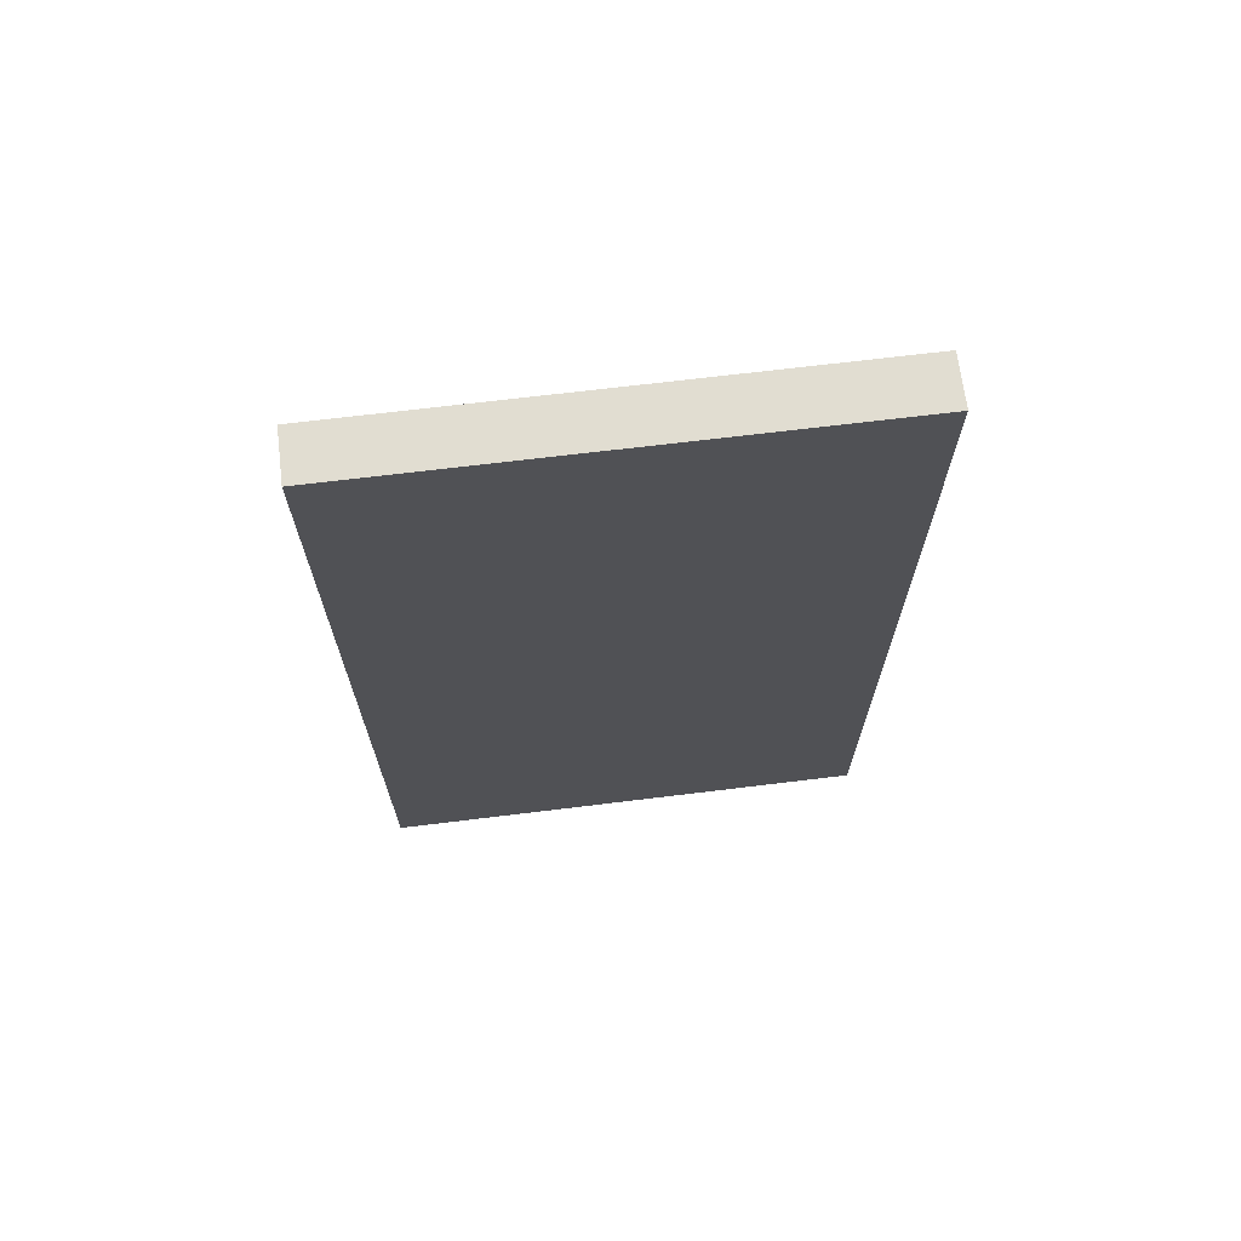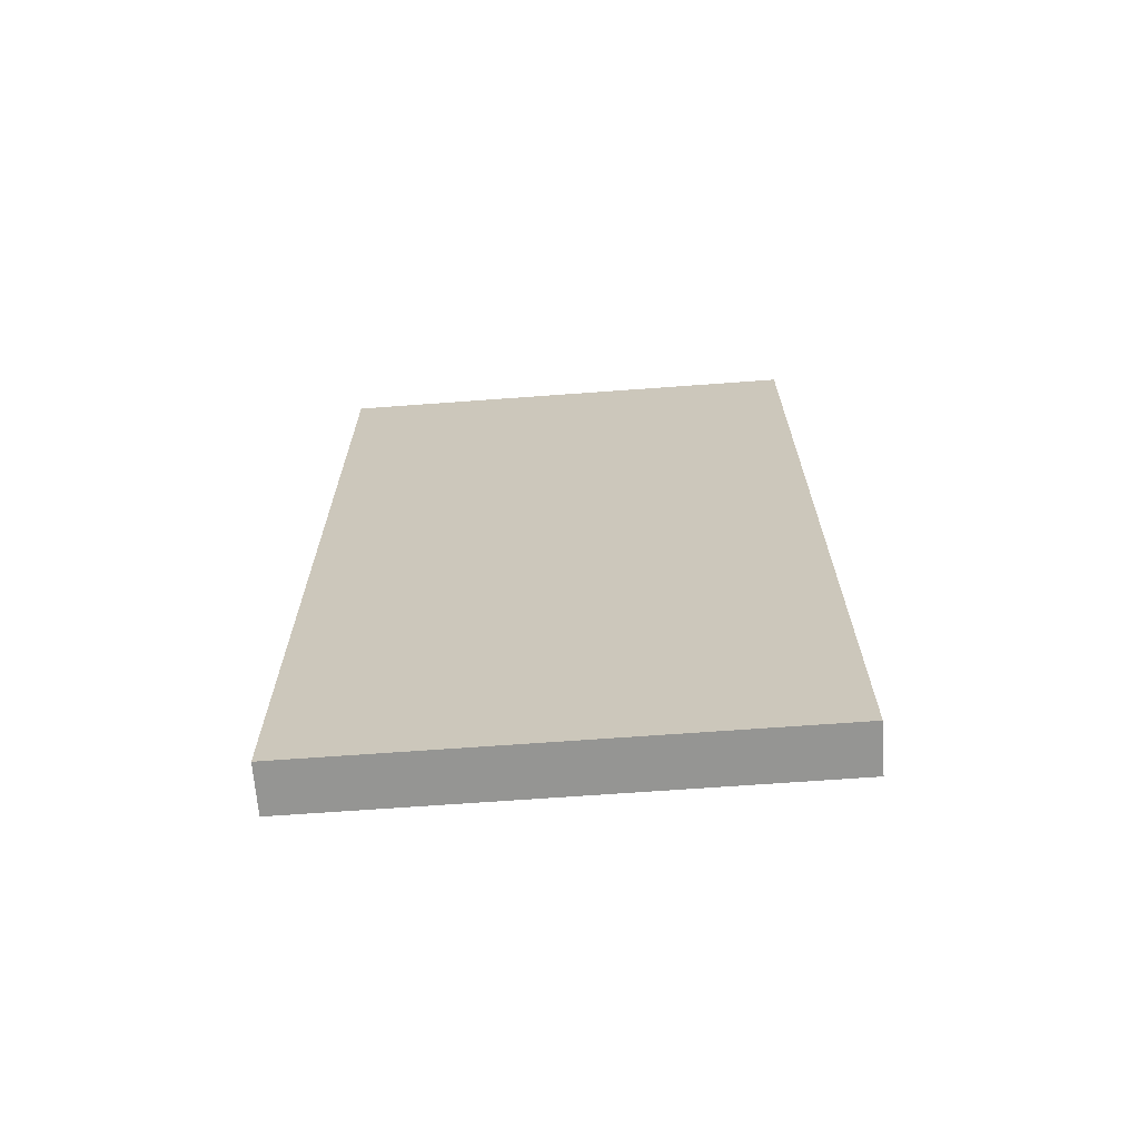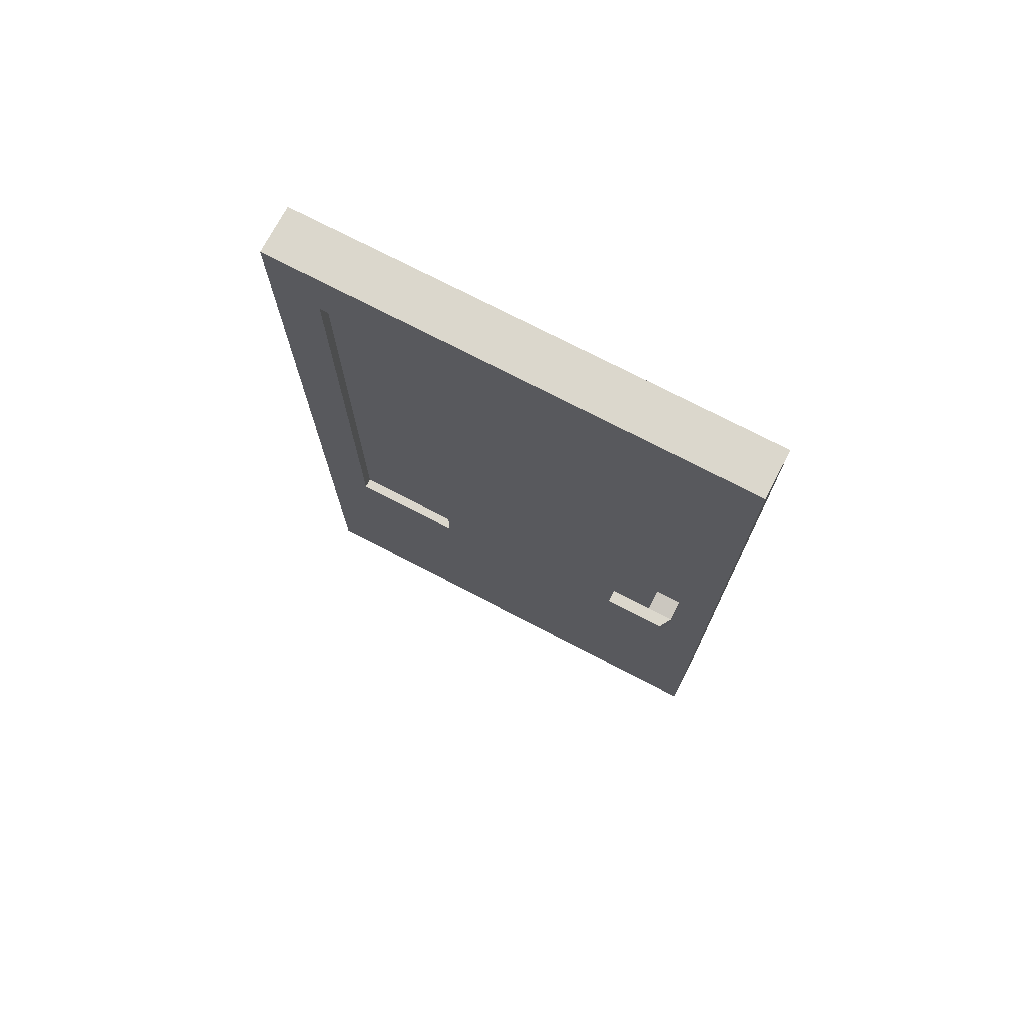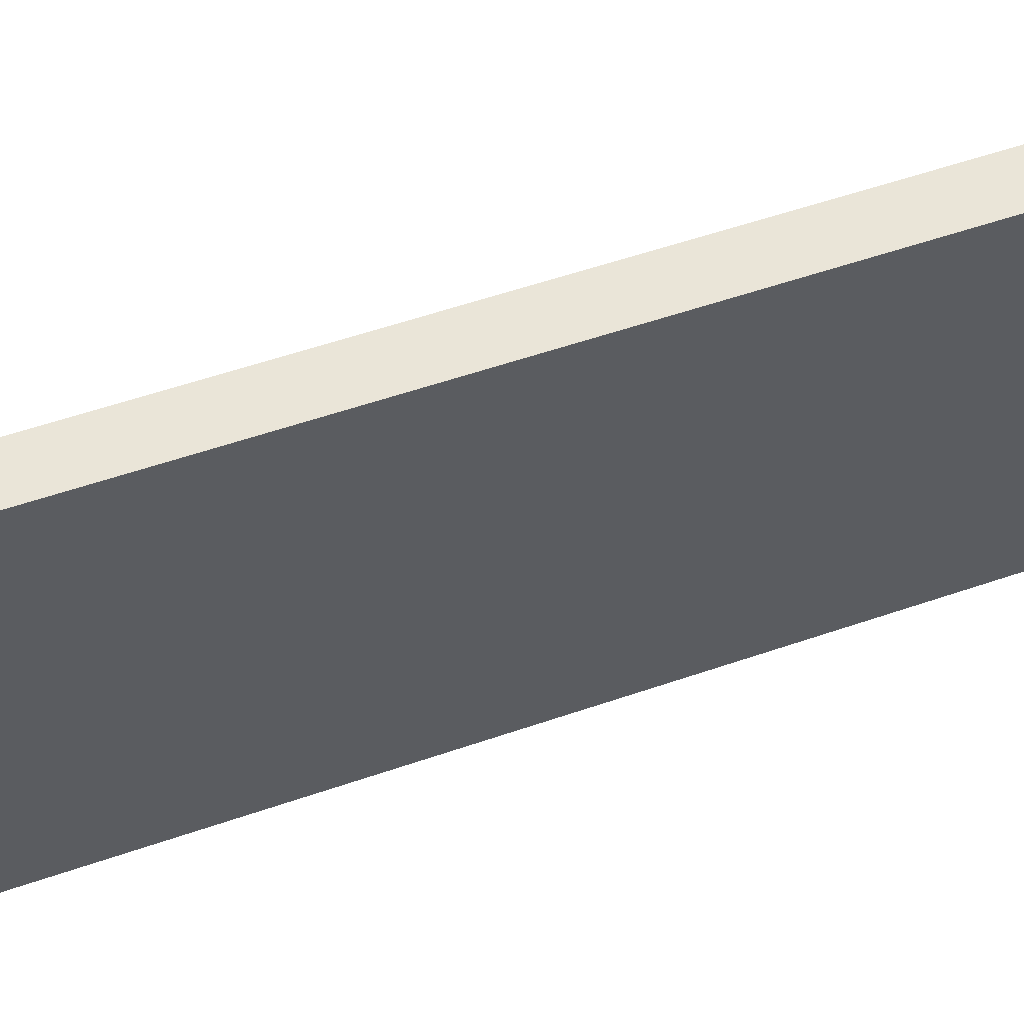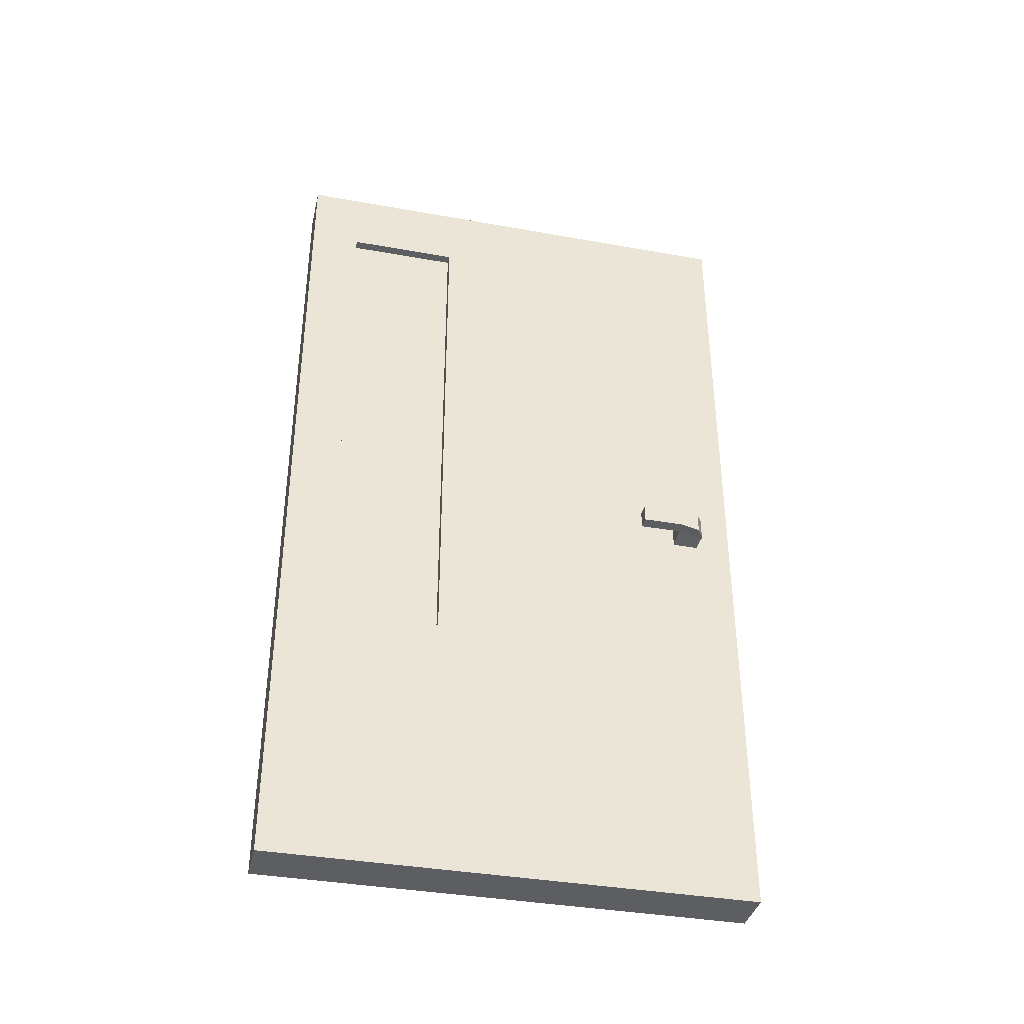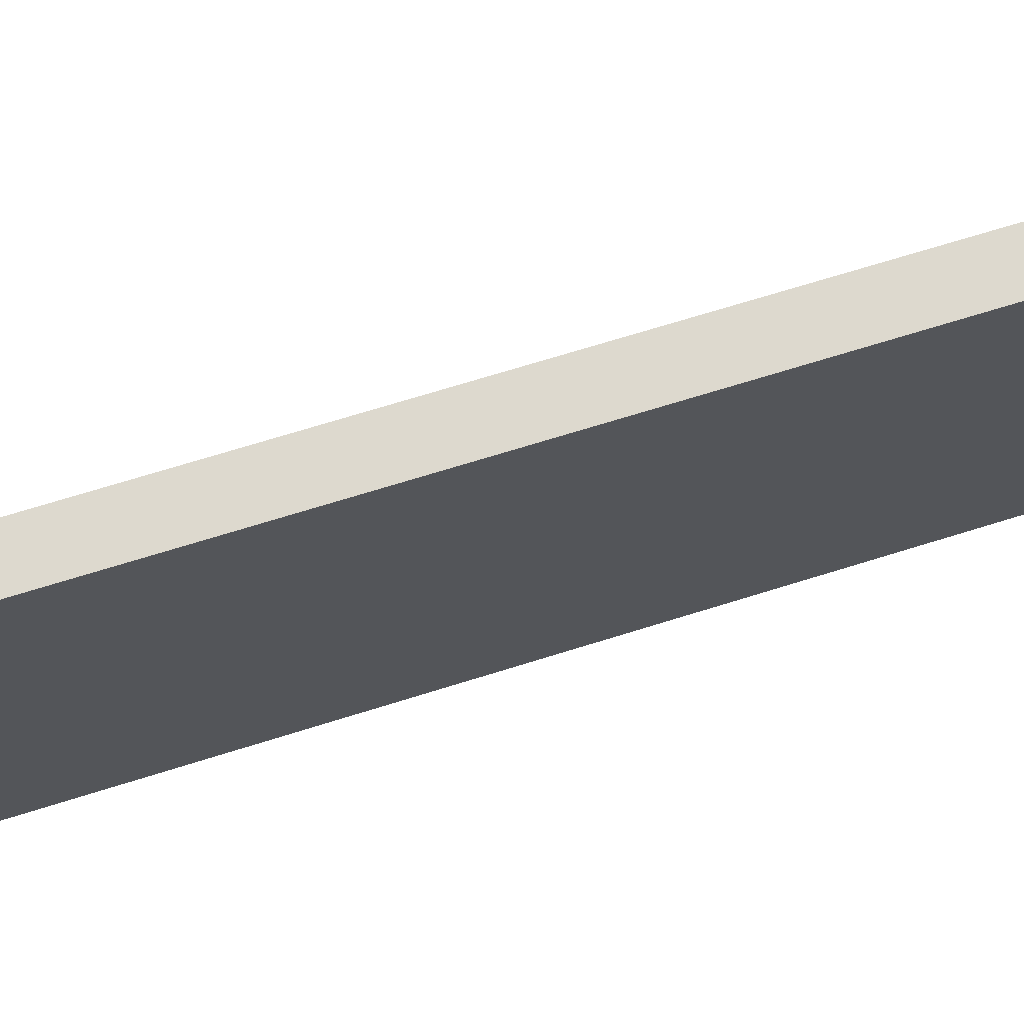
<metadata>
{"format":"obj","ext":"obj","renderer":"f3d","projection":"perspective","resolution":1024,"background":"white","views":[{"elev":68.8,"azim":-97.0,"up":"+Y"},{"elev":-67.3,"azim":-85.8,"up":"+Y"},{"elev":73.3,"azim":117.6,"up":"+Y"},{"elev":58.9,"azim":-109.3,"up":"+Z"},{"elev":-37.7,"azim":77.1,"up":"+Y"},{"elev":71.7,"azim":-107.2,"up":"+Z"}]}
</metadata>
<code>
o Cube_Cube.001
v -0.25 -1.071 2.5
v -0.25 7.929 2.5
v -0.25 -1.071 -2.5
v -0.25 7.929 -2.5
v 0.25 -1.071 2.5
v 0.25 7.567 2.299
v 0.25 -1.071 -2.5
v 0.25 7.929 -2.5
v -0.25 1.364 2.5
v -0.25 1.364 -2.5
v 0.25 1.364 -2.5
v 0.25 1.725 2.299
v -0.25 -1.071 0.6145
v -0.25 7.929 0.6145
v 0.25 -1.071 0.6145
v 0.25 7.567 0.8152
v 0.25 1.725 0.8152
v -0.25 1.364 0.6145
v 0.25 7.929 0.6145
v 0.25 7.929 2.5
v 0.25 1.364 2.5
v 0.25 1.364 0.6145
v 0.15 7.567 0.8152
v 0.15 7.567 2.299
v 0.15 1.725 2.299
v 0.15 1.725 0.8152
v 0.25 7.21 0.8152
v 0.25 7.21 2.299
v 0.15 7.21 0.8152
v 0.15 7.21 2.299
v -0.25 7.929 -2.12
v 0.25 -1.071 -2.12
v -0.25 1.364 -2.12
v -0.25 -1.071 -2.12
v 0.25 7.929 -2.12
v 0.25 1.364 -2.12
v -0.25 -1.071 -1.852
v 0.25 7.929 -1.852
v 0.25 1.364 -1.852
v -0.25 7.929 -1.852
v 0.25 -1.071 -1.852
v -0.25 1.364 -1.852
v -0.25 3.216 2.5
v -0.25 3.216 -2.5
v 0.25 3.216 -2.5
v 0.25 3.216 2.5
v 0.25 3.216 0.6145
v -0.25 3.216 0.6145
v 0.25 3.373 2.299
v 0.25 3.373 0.8152
v 0.15 3.373 2.299
v 0.15 3.373 0.8152
v 0.25 3.216 -2.12
v -0.25 3.216 -2.12
v -0.25 3.216 -1.852
v 0.25 3.216 -1.852
v -0.25 3.486 2.5
v -0.25 3.486 -2.5
v 0.25 3.486 -2.5
v 0.25 3.486 2.5
v 0.25 3.486 0.6145
v -0.25 3.486 0.6145
v 0.25 3.613 2.299
v 0.25 3.613 0.8152
v 0.15 3.613 2.299
v 0.15 3.613 0.8152
v 0.25 3.486 -2.12
v -0.25 3.486 -2.12
v -0.25 3.486 -1.852
v 0.25 3.486 -1.852
v 0.45 3.437 -2.12
v 0.45 3.216 -2.12
v 0.45 3.437 -1.852
v 0.45 3.259 -1.852
v 0.5789 3.437 -2.042
v 0.5789 3.216 -2.042
v 0.5789 3.437 -1.852
v 0.5789 3.259 -1.852
v 0.45 3.437 -1.423
v 0.45 3.259 -1.423
v 0.5789 3.437 -1.423
v 0.5789 3.259 -1.423
v 0.25 3.373 1.974
v 0.25 1.725 1.974
v 0.15 3.373 1.974
v 0.15 1.725 1.974
v 0.25 7.567 1.974
v 0.15 7.567 1.974
v 0.25 3.613 1.974
v 0.15 3.613 1.974
f 68 31 4 58
f 58 4 8 59
f 12 17 26 25
f 60 20 2 57
f 13 15 5 1
f 19 14 2 20
f 5 21 9 1
f 3 10 11 7
f 34 33 10 3
f 1 9 18 13
f 38 40 14 19
f 37 41 15 13
f 70 38 19 61
f 57 2 14 62
f 6 16 19 20
f 63 6 20 60
f 17 12 21 22
f 50 17 22 47
f 66 23 24 65
f 23 16 27 29
f 64 16 23 66
f 51 65 90 85
f 27 28 30 29
f 16 6 28 27
f 6 24 30 28
f 24 23 29 30
f 59 8 35 67
f 3 7 32 34
f 8 4 31 35
f 37 42 33 34
f 69 40 31 68
f 62 14 40 69
f 13 18 42 37
f 7 11 21 5
f 67 35 38 70
f 34 32 41 37
f 35 31 40 38
f 36 53 56 39
f 18 48 55 42
f 42 55 54 33
f 11 45 53 36
f 24 6 87 88
f 17 50 52 26
f 26 52 51 25
f 64 50 47 61
f 12 49 46 21
f 9 43 48 18
f 39 56 47 22
f 21 46 43 9
f 10 44 45 11
f 33 54 44 10
f 16 64 61 19
f 6 63 89 87
f 56 53 72 74
f 48 62 69 55
f 55 69 68 54
f 45 59 67 53
f 50 64 66 52
f 52 66 65 51
f 49 63 60 46
f 43 57 62 48
f 56 70 61 47
f 46 60 57 43
f 44 58 59 45
f 54 68 58 44
f 74 72 76 78
f 53 67 71 72
f 70 56 74 73
f 67 70 73 71
f 76 75 77 78
f 72 71 75 76
f 71 73 77 75
f 74 78 82 80
f 79 80 82 81
f 78 77 81 82
f 73 74 80 79
f 77 73 79 81
f 83 84 86 85
f 89 83 85 90
f 87 89 90 88
f 49 12 84 83
f 63 49 83 89
f 12 25 86 84
f 25 51 85 86
f 65 24 88 90

</code>
